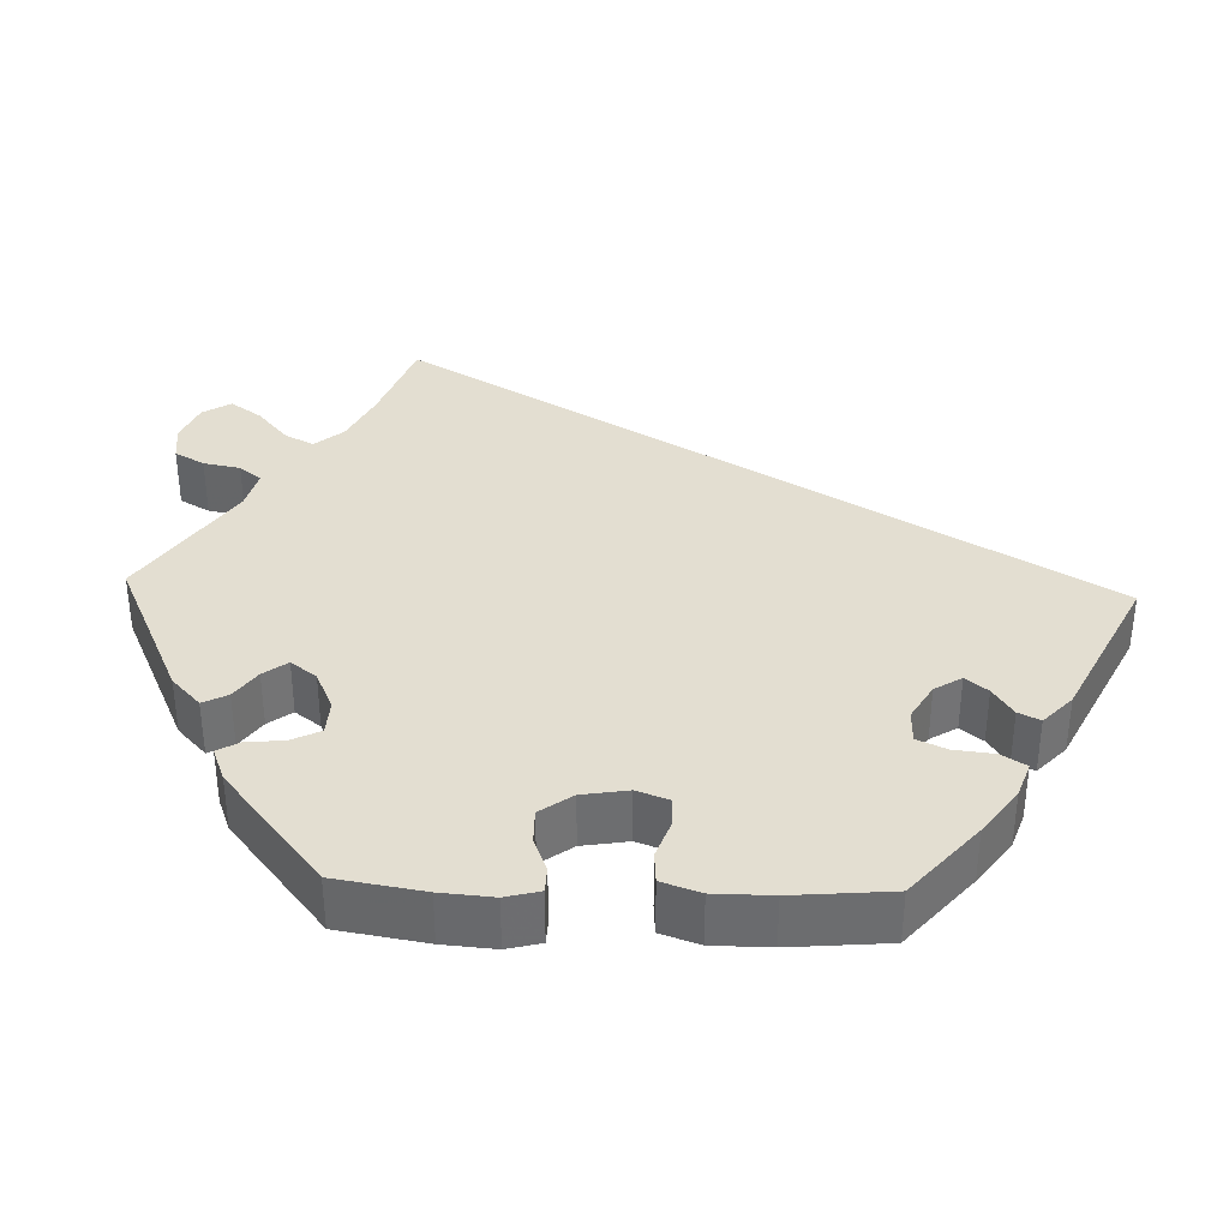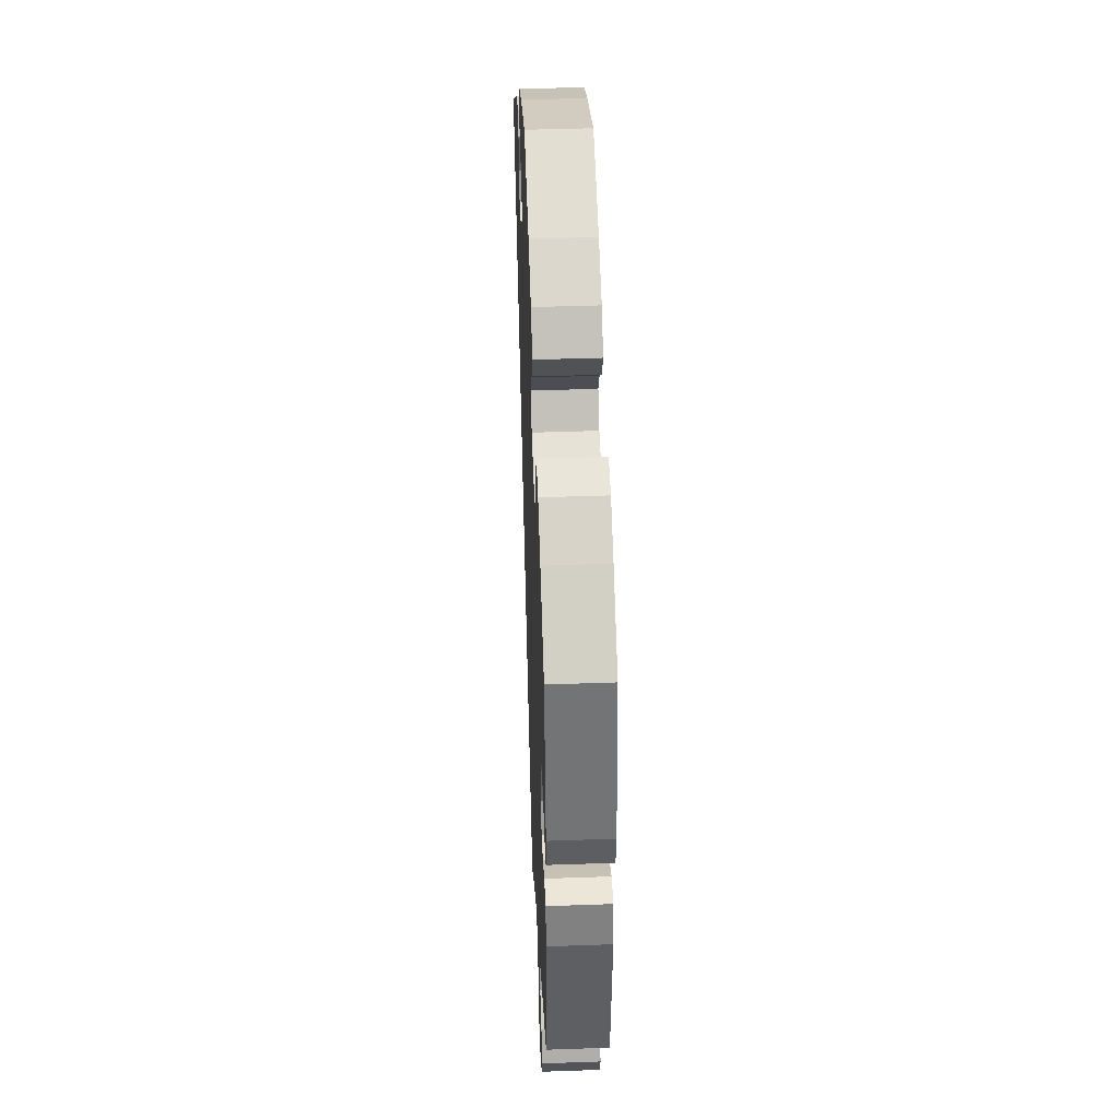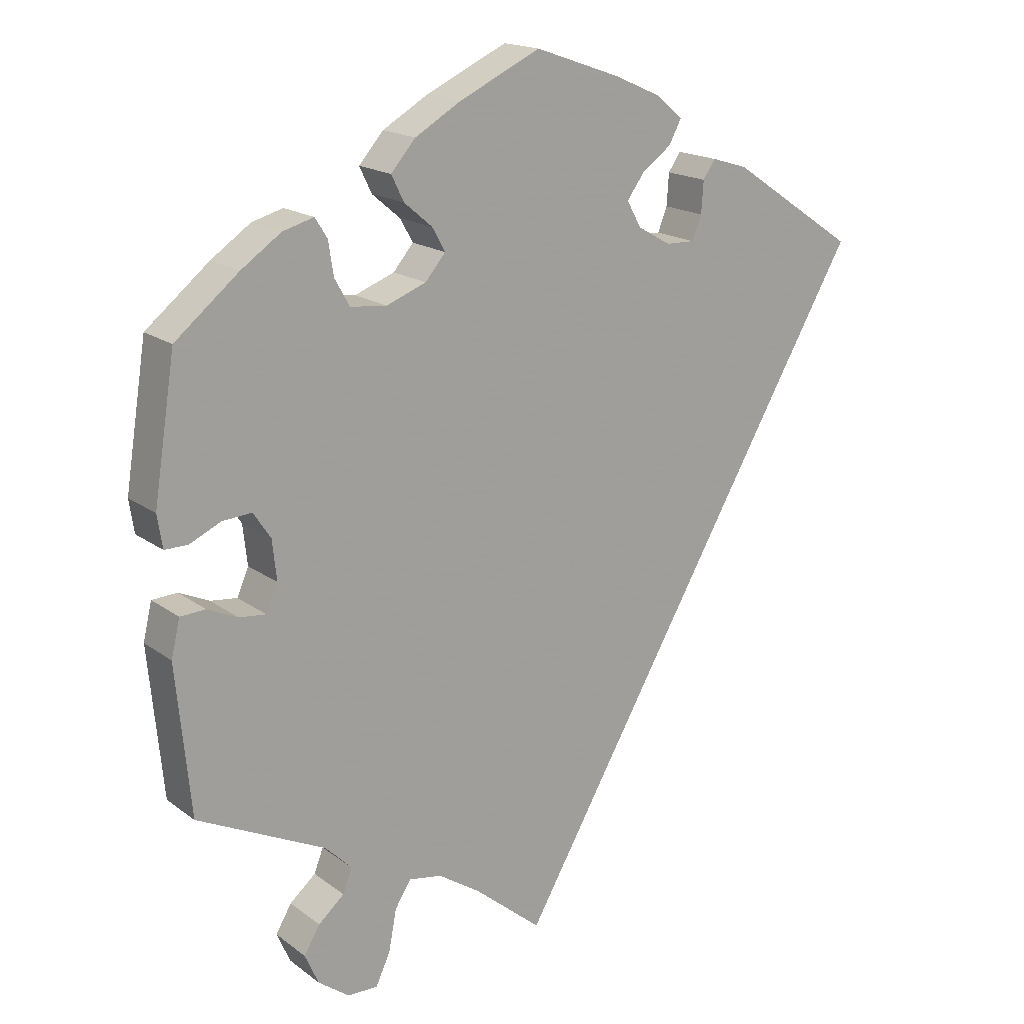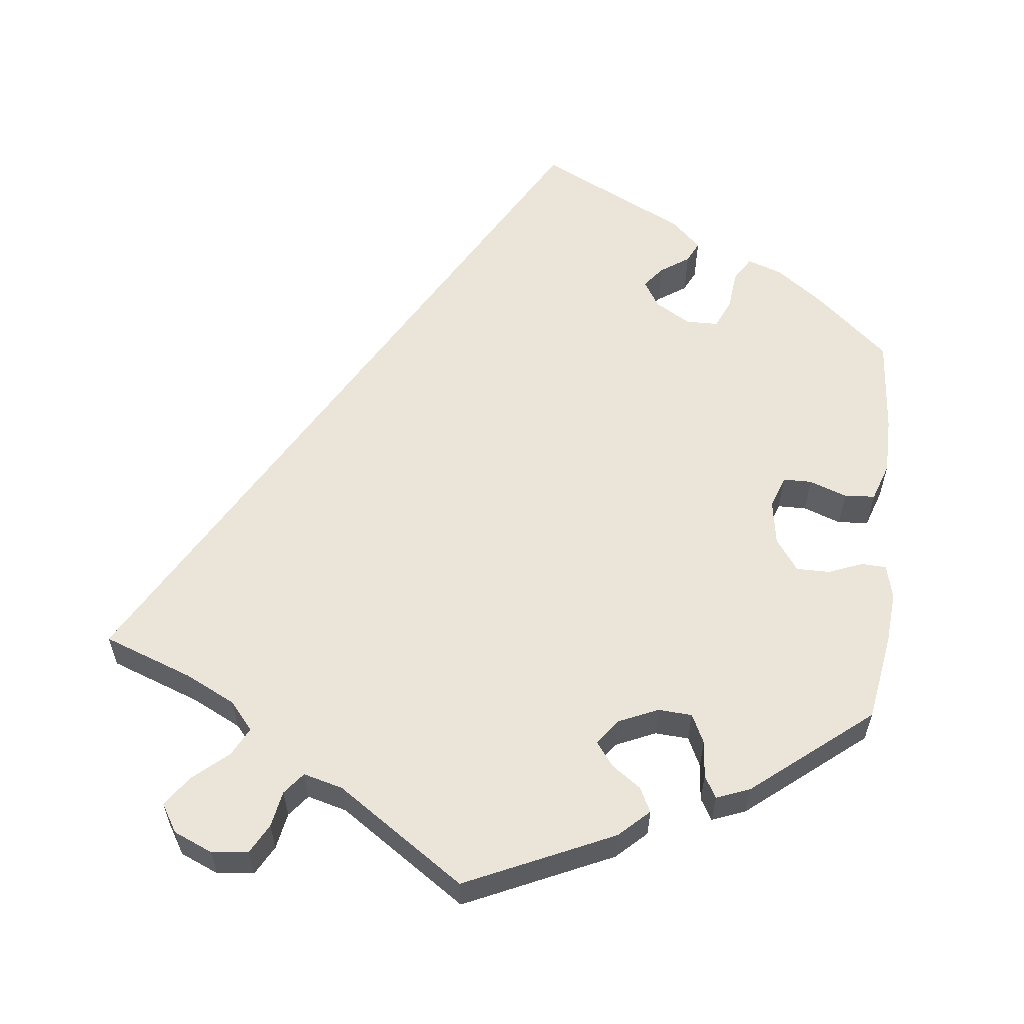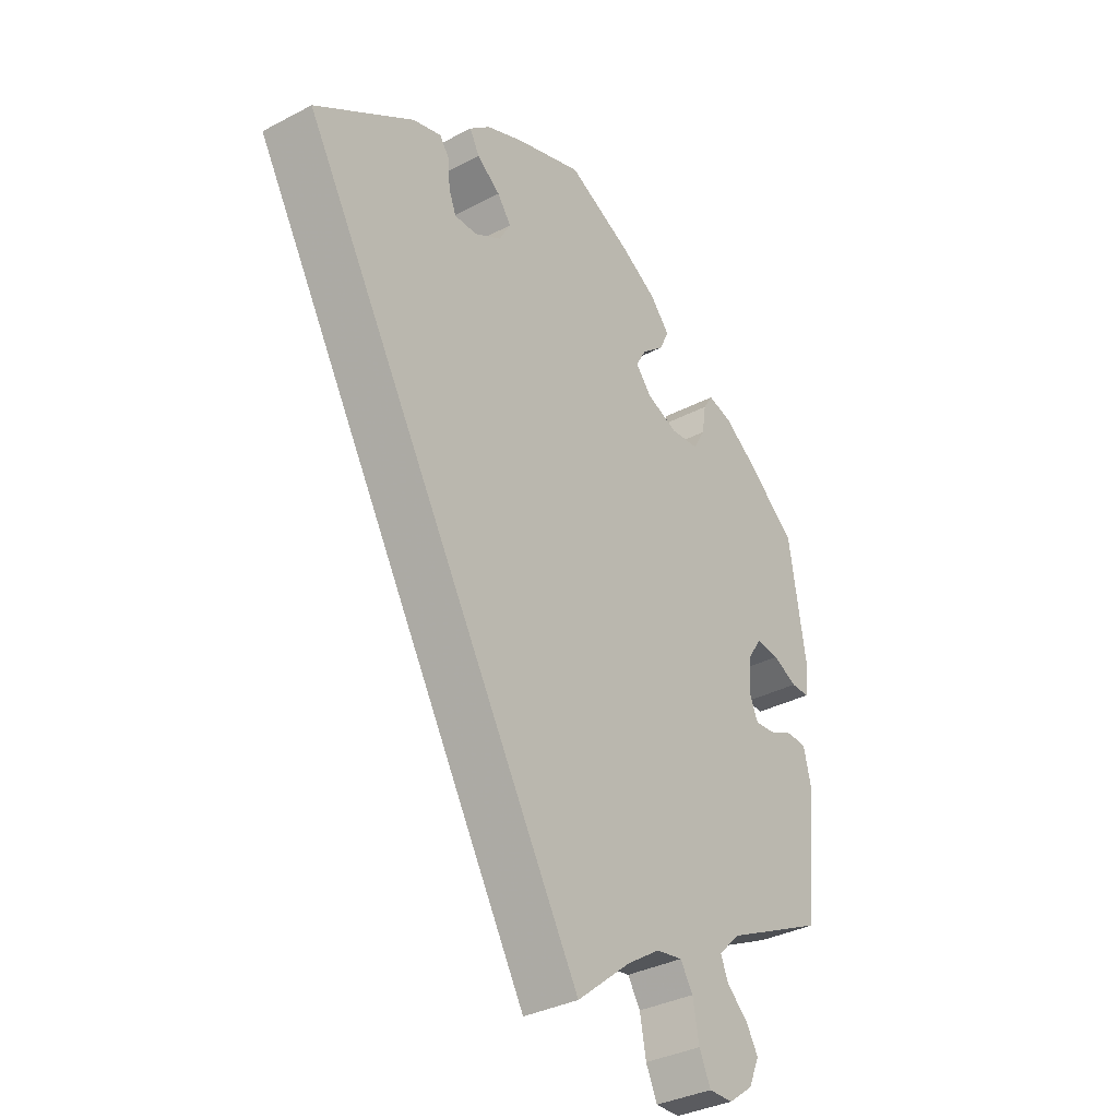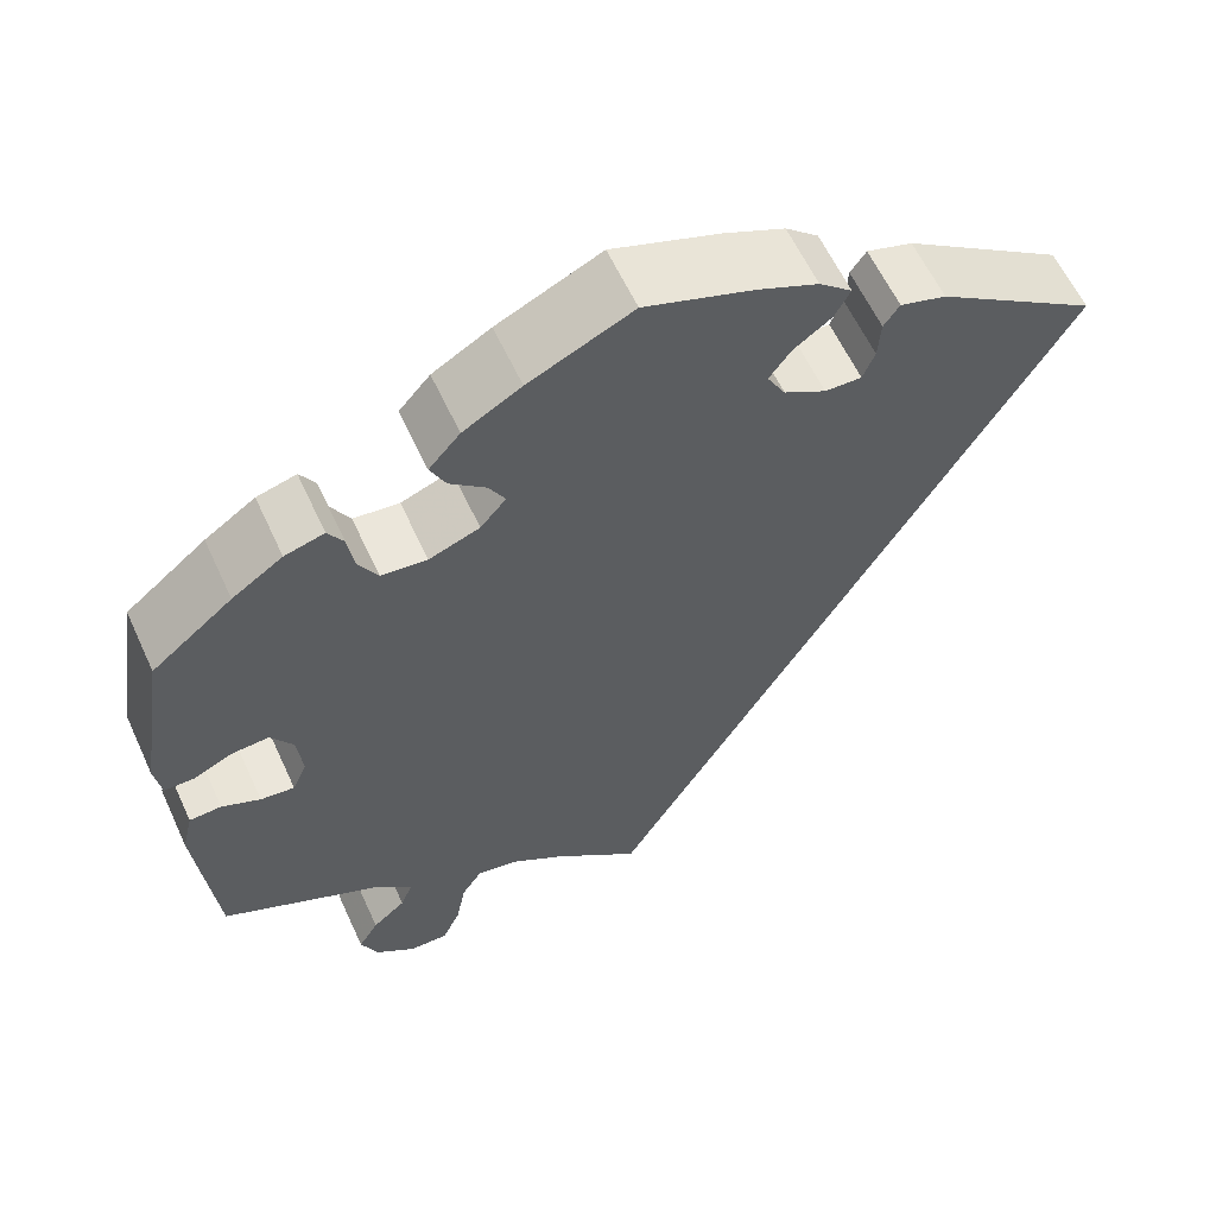
<metadata>
{"format":"obj","ext":"obj","renderer":"f3d","projection":"perspective","resolution":1024,"background":"white","views":[{"elev":36.3,"azim":-28.1,"up":"+Y"},{"elev":43.1,"azim":-92.4,"up":"+Z"},{"elev":17.6,"azim":-35.4,"up":"+Z"},{"elev":58.7,"azim":-113.7,"up":"+Y"},{"elev":-34.6,"azim":125.2,"up":"+Z"},{"elev":60.4,"azim":-24.7,"up":"+Z"}]}
</metadata>
<code>
v 0 0.07 -0.578
v -0.094 0.07 -0.5
v -0.153 0.07 -0.461
v -0.199 0.07 -0.453
v -0.221 0.07 -0.488
v -0.232 0.07 -0.546
v -0.252 0.07 -0.589
v -0.294 0.07 -0.588
v -0.337 0.07 -0.556
v -0.356 0.07 -0.513
v -0.334 0.07 -0.476
v -0.298 0.07 -0.445
v -0.285 0.07 -0.412
v -0.322 0.07 -0.375
v -0.5 0.07 -0.289
v -0.52 0.07 -0.083
v -0.508 0.07 -0.032
v -0.473 0.07 -0.03
v -0.431 0.07 -0.049
v -0.394 0.07 -0.053
v -0.378 0.07 -0.016
v -0.384 0.07 0.039
v -0.408 0.07 0.075
v -0.449 0.07 0.072
v -0.492 0.07 0.052
v -0.524 0.07 0.052
v -0.531 0.07 0.097
v -0.501 0.07 0.288
v -0.413 0.07 0.36
v -0.358 0.07 0.398
v -0.315 0.07 0.41
v -0.298 0.07 0.383
v -0.291 0.07 0.337
v -0.27 0.07 0.3
v -0.22 0.07 0.295
v -0.165 0.07 0.316
v -0.137 0.07 0.349
v -0.155 0.07 0.381
v -0.194 0.07 0.414
v -0.211 0.07 0.449
v -0.177 0.07 0.488
v -0.114 0.07 0.525
v -0.001 0.07 0.578
v 0.117 0.07 0.537
v 0.183 0.07 0.508
v 0.219 0.07 0.477
v 0.202 0.07 0.445
v 0.161 0.07 0.415
v 0.137 0.07 0.382
v 0.157 0.07 0.346
v 0.203 0.07 0.32
v 0.243 0.07 0.319
v 0.256 0.07 0.352
v 0.259 0.07 0.396
v 0.276 0.07 0.421
v 0.326 0.07 0.406
v 0.501 0.07 0.289
v 0 0 -0.578
v -0.094 0 -0.5
v -0.153 0 -0.461
v -0.199 0 -0.453
v -0.221 0 -0.488
v -0.232 0 -0.546
v -0.252 0 -0.589
v -0.294 0 -0.588
v -0.337 0 -0.556
v -0.356 0 -0.513
v -0.334 0 -0.476
v -0.298 0 -0.445
v -0.285 0 -0.412
v -0.322 0 -0.375
v -0.5 0 -0.289
v -0.52 0 -0.083
v -0.508 0 -0.032
v -0.473 0 -0.03
v -0.431 0 -0.049
v -0.394 0 -0.053
v -0.378 0 -0.016
v -0.384 0 0.039
v -0.408 0 0.075
v -0.449 0 0.072
v -0.492 0 0.052
v -0.524 0 0.052
v -0.531 0 0.097
v -0.501 0 0.288
v -0.413 0 0.36
v -0.358 0 0.398
v -0.315 0 0.41
v -0.298 0 0.383
v -0.291 0 0.337
v -0.27 0 0.3
v -0.22 0 0.295
v -0.165 0 0.316
v -0.137 0 0.349
v -0.155 0 0.381
v -0.194 0 0.414
v -0.211 0 0.449
v -0.177 0 0.488
v -0.114 0 0.525
v -0.001 0 0.578
v 0.117 0 0.537
v 0.183 0 0.508
v 0.219 0 0.477
v 0.202 0 0.445
v 0.161 0 0.415
v 0.137 0 0.382
v 0.157 0 0.346
v 0.203 0 0.32
v 0.243 0 0.319
v 0.256 0 0.352
v 0.259 0 0.396
v 0.276 0 0.421
v 0.326 0 0.406
v 0.501 0 0.289
f 56 57 1 2
f 53 54 55 56
f 52 53 56
f 52 56 2 3
f 51 52 3 4
f 50 51 4 5
f 49 50 5
f 45 46 47 48
f 45 48 49
f 44 45 49 5
f 42 43 44 5
f 38 39 40 41
f 37 38 41 42
f 30 31 32 33
f 30 33 34
f 29 30 34
f 28 29 34
f 27 28 34 35
f 24 25 26 27
f 23 24 27 35
f 16 17 18 19
f 14 15 16 19
f 13 14 19 20
f 9 10 11 12
f 9 12 13
f 8 9 13
f 7 8 13
f 6 7 13
f 37 42 5 6
f 36 37 6 13
f 22 23 35 36
f 21 22 36 13
f 13 20 21
f 59 58 114 113
f 113 112 111 110
f 113 110 109
f 60 59 113 109
f 61 60 109 108
f 62 61 108 107
f 62 107 106
f 105 104 103 102
f 106 105 102
f 62 106 102 101
f 62 101 100 99
f 98 97 96 95
f 99 98 95 94
f 90 89 88 87
f 91 90 87
f 91 87 86
f 91 86 85
f 92 91 85 84
f 84 83 82 81
f 92 84 81 80
f 76 75 74 73
f 76 73 72 71
f 77 76 71 70
f 69 68 67 66
f 70 69 66
f 70 66 65
f 70 65 64
f 70 64 63
f 63 62 99 94
f 70 63 94 93
f 93 92 80 79
f 70 93 79 78
f 78 77 70
f 1 58 59 2
f 2 59 60 3
f 3 60 61 4
f 4 61 62 5
f 5 62 63 6
f 6 63 64 7
f 7 64 65 8
f 8 65 66 9
f 9 66 67 10
f 10 67 68 11
f 11 68 69 12
f 12 69 70 13
f 13 70 71 14
f 14 71 72 15
f 15 72 73 16
f 16 73 74 17
f 17 74 75 18
f 18 75 76 19
f 19 76 77 20
f 20 77 78 21
f 21 78 79 22
f 22 79 80 23
f 23 80 81 24
f 24 81 82 25
f 25 82 83 26
f 26 83 84 27
f 27 84 85 28
f 28 85 86 29
f 29 86 87 30
f 30 87 88 31
f 31 88 89 32
f 32 89 90 33
f 33 90 91 34
f 34 91 92 35
f 35 92 93 36
f 36 93 94 37
f 37 94 95 38
f 38 95 96 39
f 39 96 97 40
f 40 97 98 41
f 41 98 99 42
f 42 99 100 43
f 43 100 101 44
f 44 101 102 45
f 45 102 103 46
f 46 103 104 47
f 47 104 105 48
f 48 105 106 49
f 49 106 107 50
f 50 107 108 51
f 51 108 109 52
f 52 109 110 53
f 53 110 111 54
f 54 111 112 55
f 55 112 113 56
f 56 113 114 57
f 57 114 58 1

</code>
